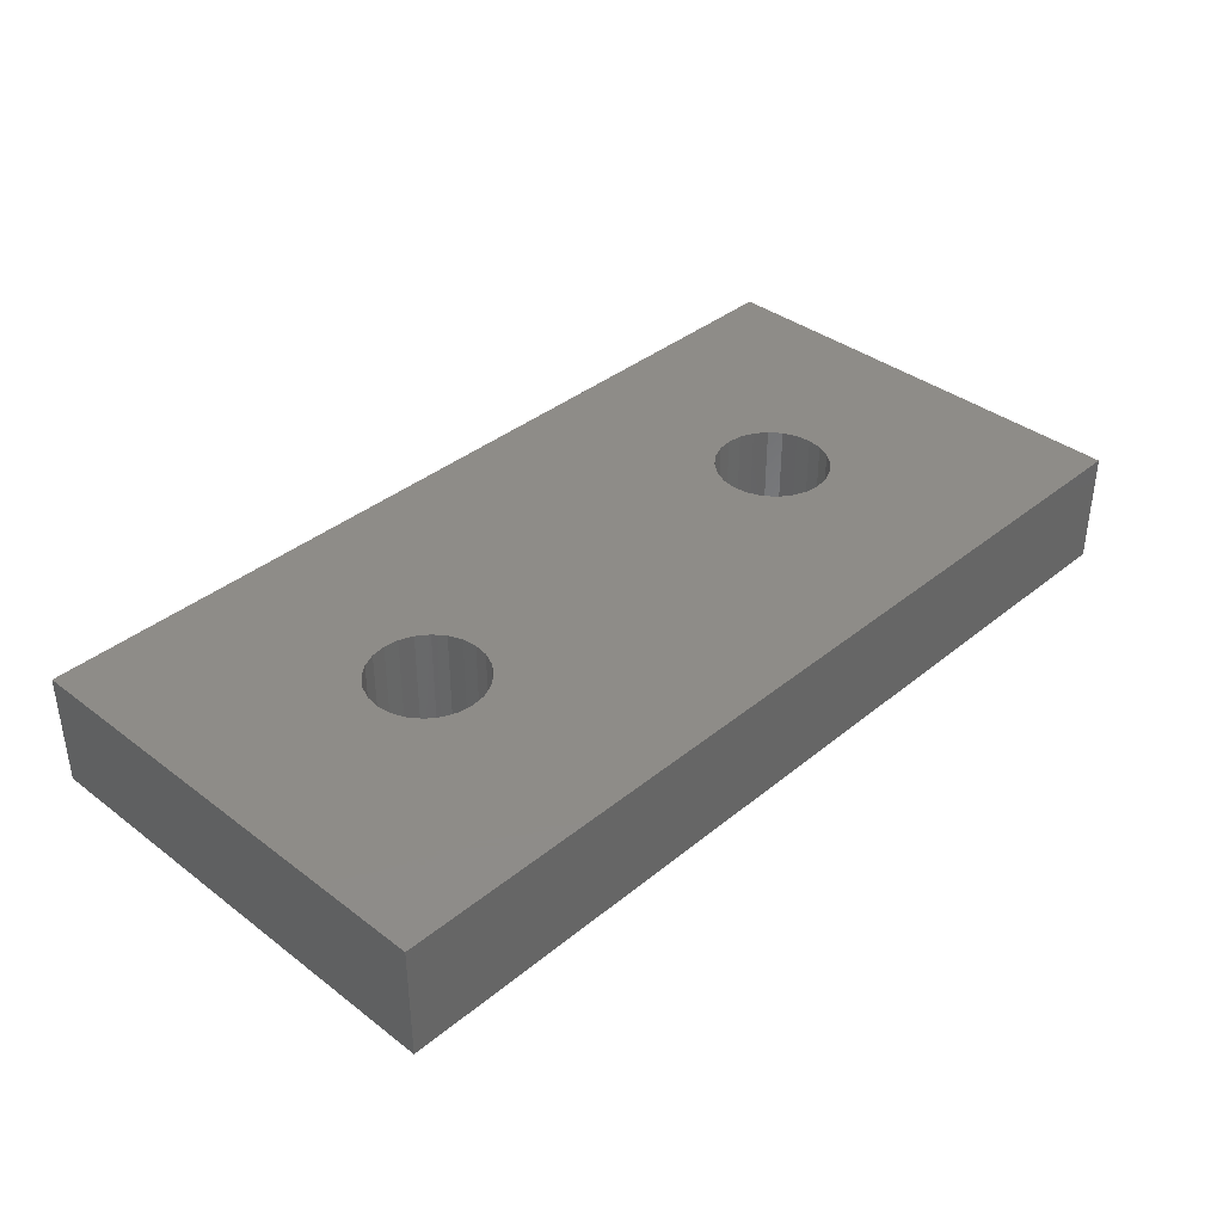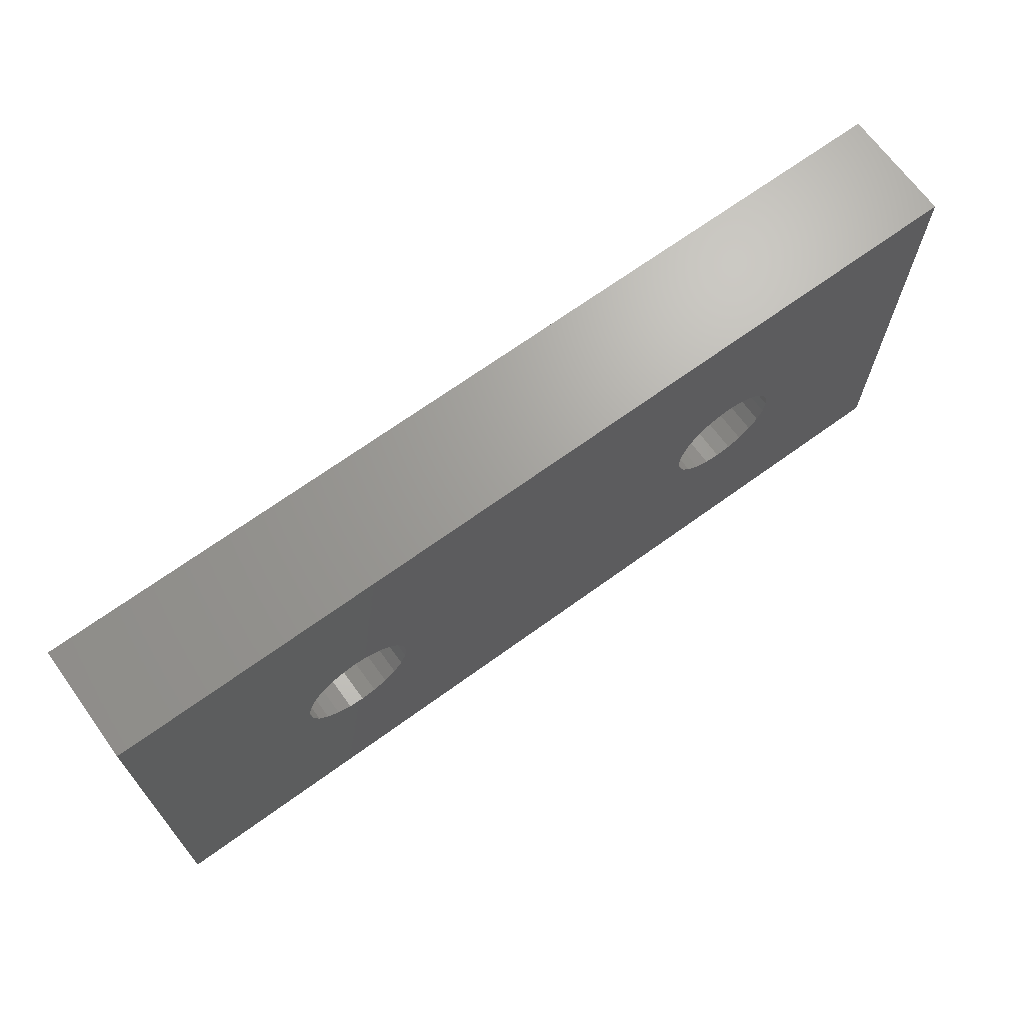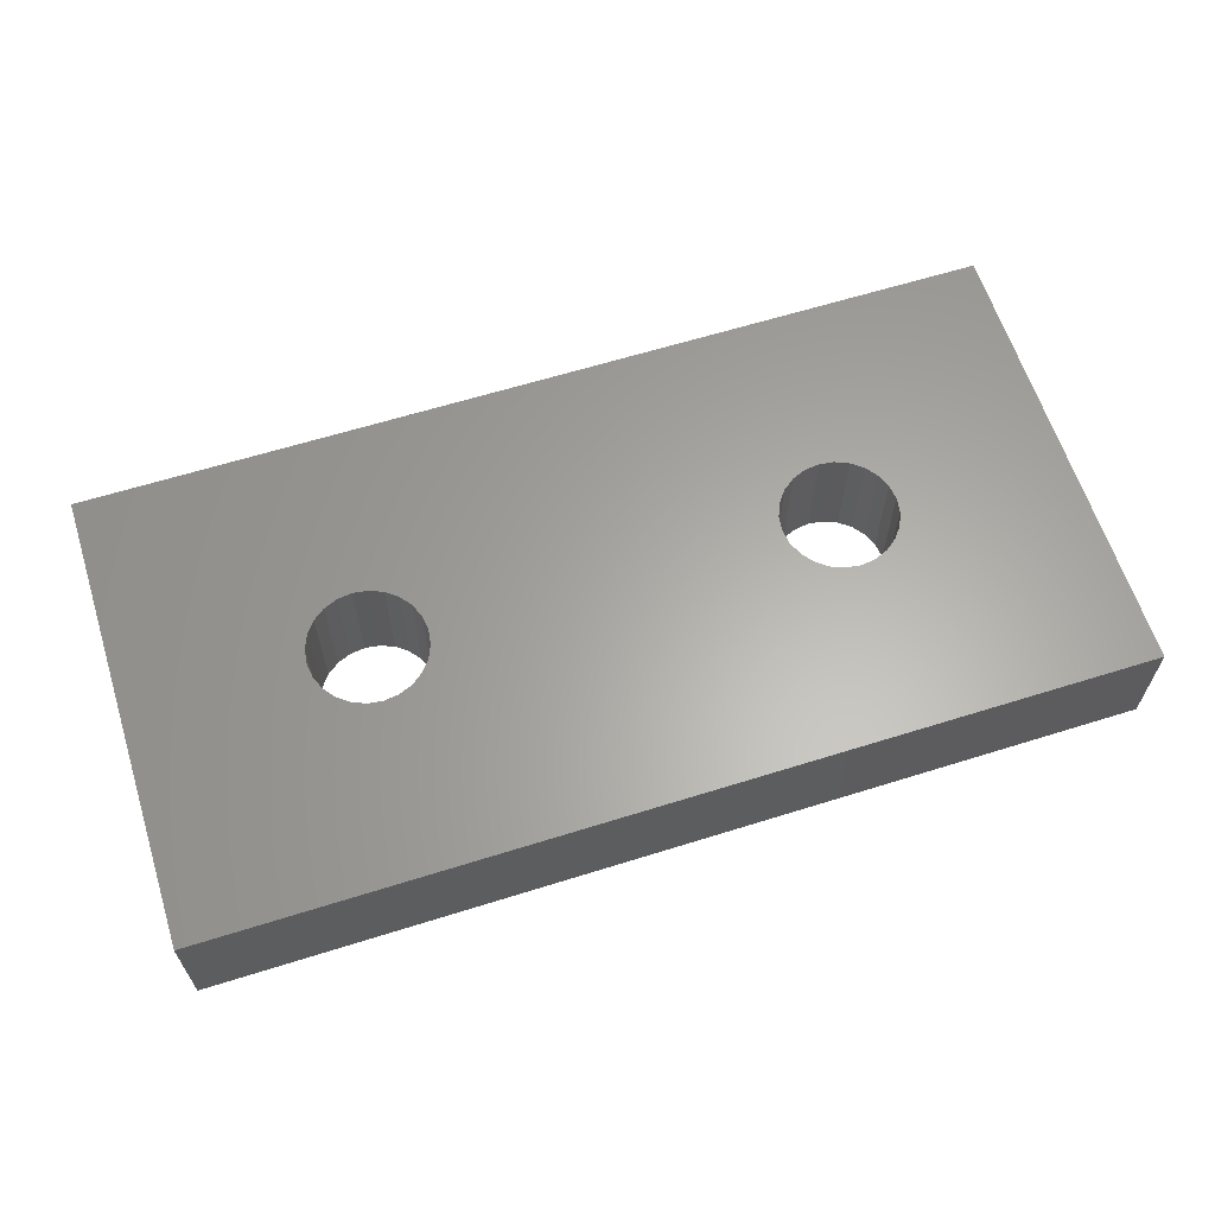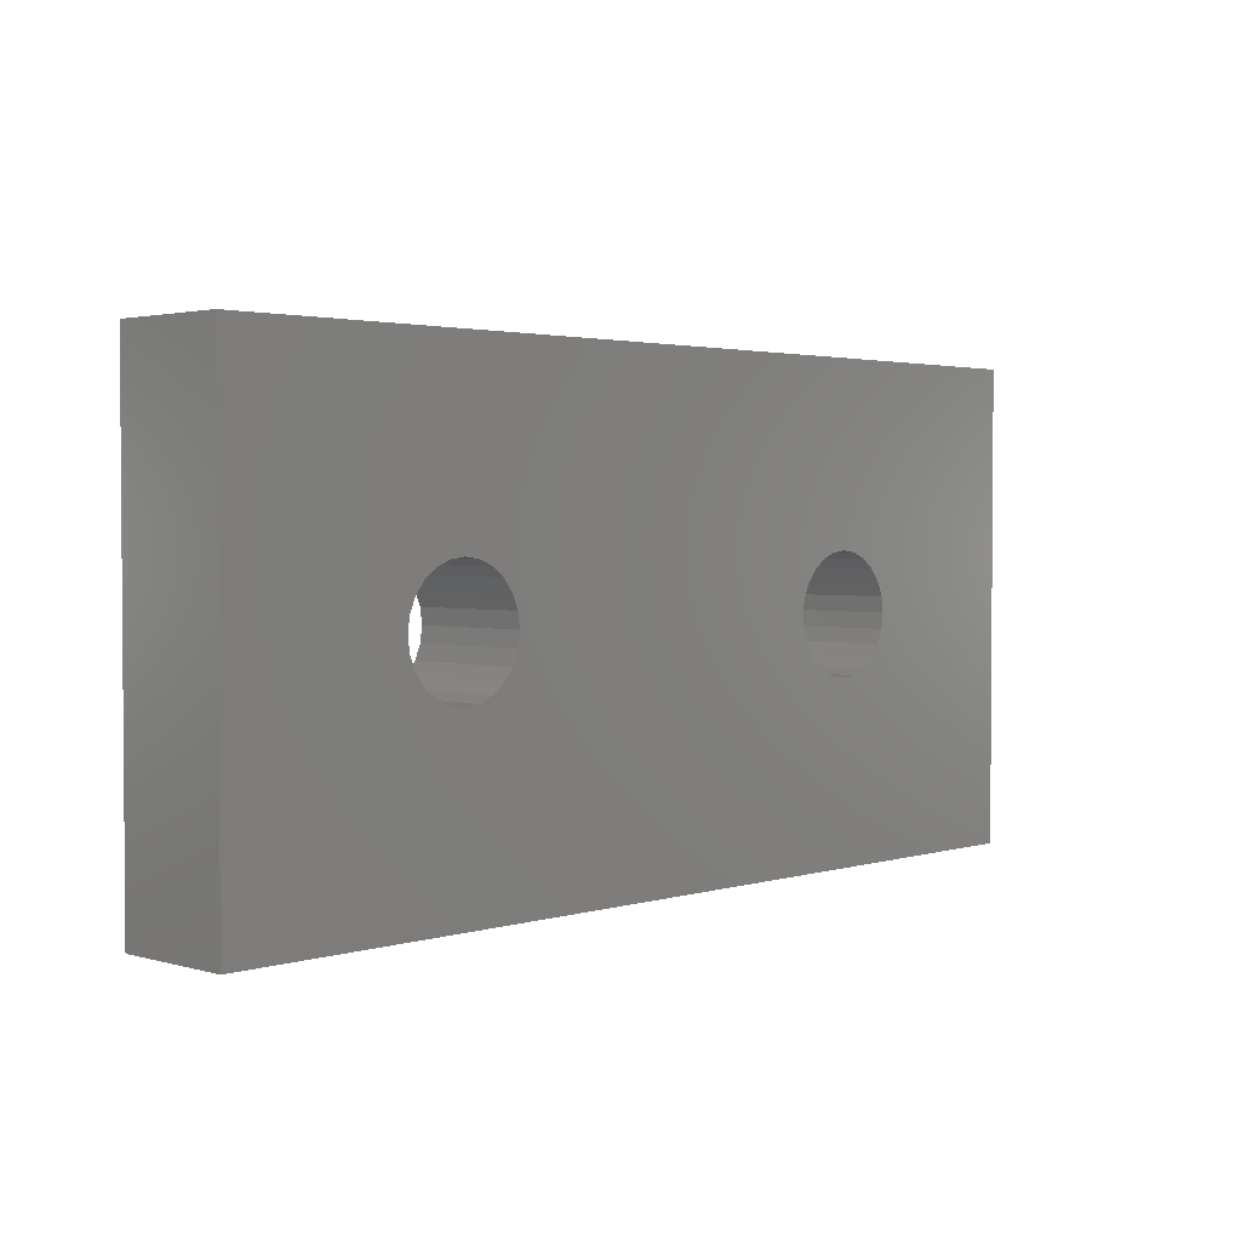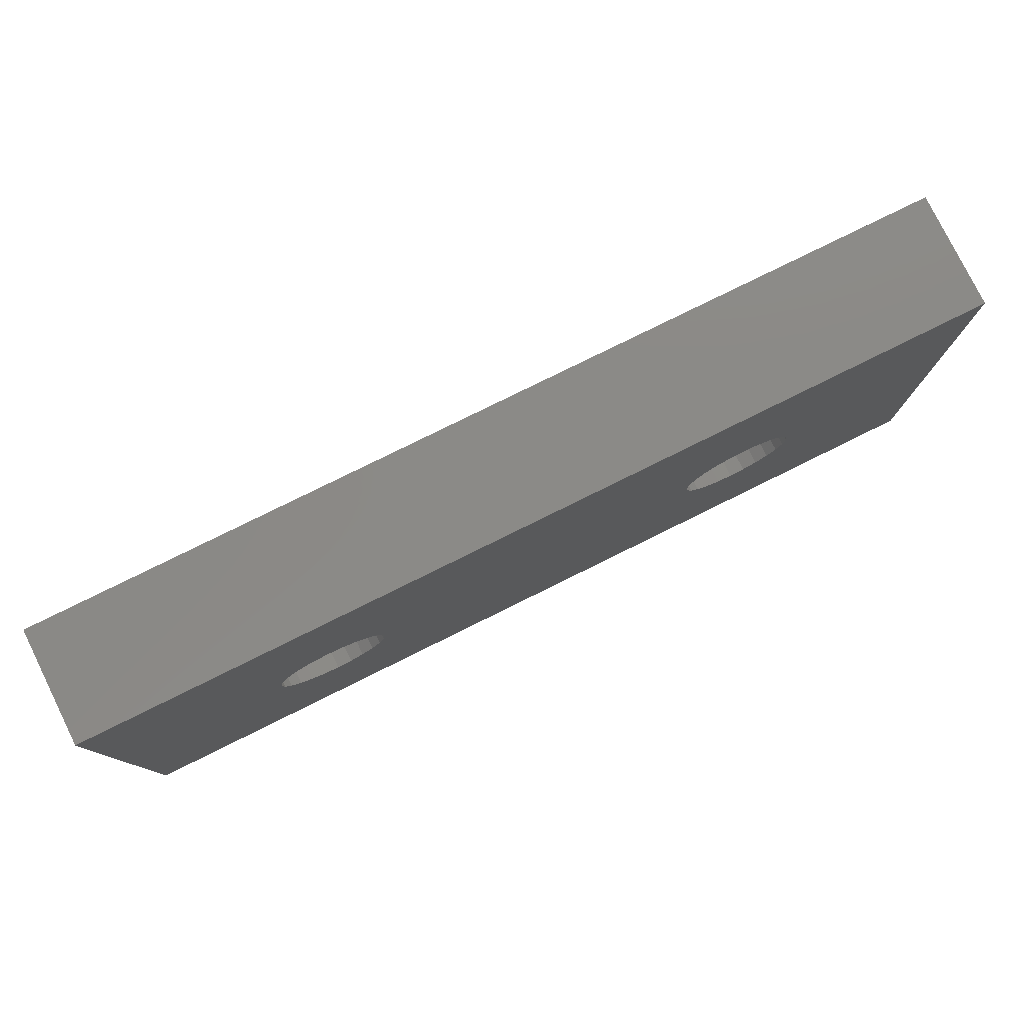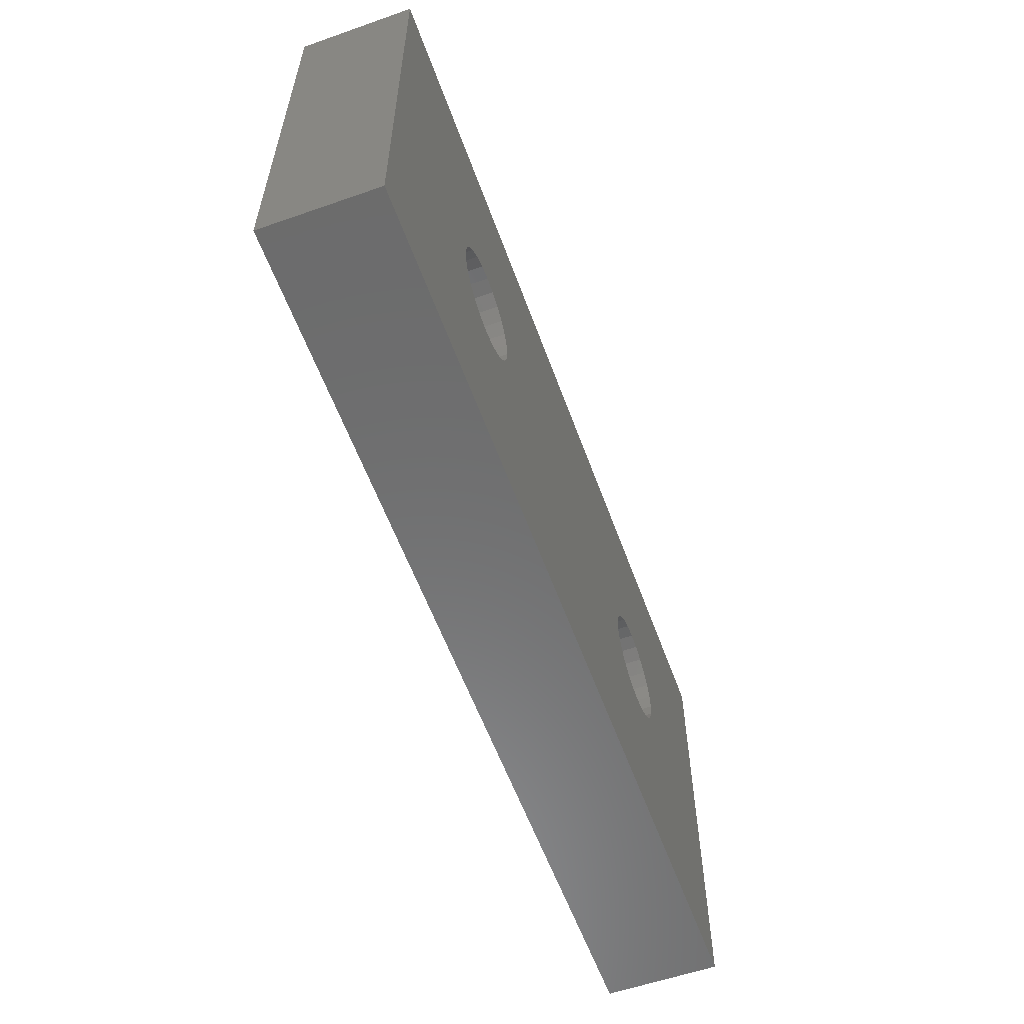
<metadata>
{"format":"stl","ext":"stl","renderer":"f3d","projection":"perspective","resolution":1024,"background":"white","views":[{"elev":37.7,"azim":134.0,"up":"+Z"},{"elev":68.3,"azim":-36.0,"up":"+Y"},{"elev":62.7,"azim":-17.6,"up":"+Z"},{"elev":2.5,"azim":133.9,"up":"+Y"},{"elev":79.0,"azim":-26.3,"up":"+Y"},{"elev":-58.1,"azim":109.9,"up":"+Y"}]}
</metadata>
<code>
# stl→obj: 104 verts, 212 faces
v 20 -10 -8.674e-16
v 20 10 -8.674e-16
v 20 -10 5
v 20 10 5
v -20 10 -8.674e-16
v -20 10 5
v -11.77 1.768 -8.674e-16
v -11.25 2.165 -8.674e-16
v -11.77 1.768 5
v -11.25 2.165 5
v -10.65 2.415 -8.674e-16
v -10.65 2.415 5
v -10 2.5 -8.674e-16
v -10 2.5 5
v -9.353 2.415 -8.674e-16
v -9.353 2.415 5
v -8.75 2.165 -8.674e-16
v -8.75 2.165 5
v -8.232 1.768 -8.674e-16
v -8.232 1.768 5
v -7.835 1.25 -8.674e-16
v -7.835 1.25 5
v -7.585 0.647 -8.674e-16
v -7.585 0.647 5
v -7.5 0 -8.674e-16
v -7.5 0 5
v -7.585 -0.647 -8.674e-16
v -7.585 -0.647 5
v -7.835 -1.25 -8.674e-16
v -7.835 -1.25 5
v -8.232 -1.768 -8.674e-16
v -8.232 -1.768 5
v -8.75 -2.165 -8.674e-16
v -8.75 -2.165 5
v -9.353 -2.415 -8.674e-16
v -9.353 -2.415 5
v -10 -2.5 -8.674e-16
v -10 -2.5 5
v -10.65 -2.415 -8.674e-16
v -10.65 -2.415 5
v -11.25 -2.165 -8.674e-16
v -11.25 -2.165 5
v -11.77 -1.768 -8.674e-16
v -11.77 -1.768 5
v -12.17 -1.25 -8.674e-16
v -12.17 -1.25 5
v -12.41 -0.647 -8.674e-16
v -12.41 -0.647 5
v -12.5 0 -8.674e-16
v -12.5 0 5
v -12.41 0.647 -8.674e-16
v -12.41 0.647 5
v -12.17 1.25 -8.674e-16
v -12.17 1.25 5
v -20 -10 -8.674e-16
v -20 -10 5
v 11.25 -2.165 -8.674e-16
v 11.25 -2.165 5
v 11.77 -1.768 -8.674e-16
v 11.77 -1.768 5
v 10.65 -2.415 -8.674e-16
v 10.65 -2.415 5
v 10 -2.5 -8.674e-16
v 10 -2.5 5
v 9.353 -2.415 -8.674e-16
v 9.353 -2.415 5
v 8.75 -2.165 -8.674e-16
v 8.75 -2.165 5
v 8.232 -1.768 -8.674e-16
v 8.232 -1.768 5
v 7.835 -1.25 -8.674e-16
v 7.835 -1.25 5
v 7.585 -0.647 -8.674e-16
v 7.585 -0.647 5
v 7.5 0 -8.674e-16
v 7.5 0 5
v 7.585 0.647 -8.674e-16
v 7.585 0.647 5
v 7.835 1.25 -8.674e-16
v 7.835 1.25 5
v 8.232 1.768 -8.674e-16
v 8.232 1.768 5
v 8.75 2.165 -8.674e-16
v 8.75 2.165 5
v 9.353 2.415 -8.674e-16
v 9.353 2.415 5
v 10 2.5 -8.674e-16
v 10 2.5 5
v 10.65 2.415 -8.674e-16
v 10.65 2.415 5
v 11.25 2.165 -8.674e-16
v 11.25 2.165 5
v 11.77 1.768 -8.674e-16
v 11.77 1.768 5
v 12.17 1.25 -8.674e-16
v 12.17 1.25 5
v 12.41 0.647 -8.674e-16
v 12.41 0.647 5
v 12.5 -2.168e-16 -8.674e-16
v 12.5 -2.168e-16 5
v 12.41 -0.647 -8.674e-16
v 12.41 -0.647 5
v 12.17 -1.25 -8.674e-16
v 12.17 -1.25 5
f 1 2 3
f 3 2 4
f 2 5 6
f 2 6 4
f 7 8 9
f 9 8 10
f 8 11 10
f 10 11 12
f 11 13 12
f 12 13 14
f 15 16 13
f 16 14 13
f 17 18 15
f 18 16 15
f 19 20 17
f 20 18 17
f 21 22 19
f 22 20 19
f 23 24 21
f 24 22 21
f 25 26 23
f 26 24 23
f 27 28 25
f 28 26 25
f 29 30 27
f 30 28 27
f 31 32 29
f 32 30 29
f 33 34 31
f 34 32 31
f 35 36 33
f 36 34 33
f 37 38 35
f 38 36 35
f 37 39 38
f 38 39 40
f 39 41 40
f 40 41 42
f 41 43 42
f 42 43 44
f 43 45 44
f 44 45 46
f 45 47 46
f 46 47 48
f 47 49 48
f 48 49 50
f 49 51 50
f 50 51 52
f 51 53 52
f 52 53 54
f 53 7 54
f 54 7 9
f 55 56 5
f 56 6 5
f 55 1 3
f 55 3 56
f 57 58 59
f 58 60 59
f 61 62 57
f 62 58 57
f 63 64 61
f 64 62 61
f 63 65 64
f 64 65 66
f 65 67 66
f 66 67 68
f 67 69 68
f 68 69 70
f 69 71 70
f 70 71 72
f 71 73 72
f 72 73 74
f 73 75 74
f 74 75 76
f 75 77 76
f 76 77 78
f 77 79 78
f 78 79 80
f 79 81 80
f 80 81 82
f 81 83 82
f 82 83 84
f 83 85 84
f 84 85 86
f 85 87 86
f 86 87 88
f 89 90 87
f 90 88 87
f 91 92 89
f 92 90 89
f 93 94 91
f 94 92 91
f 95 96 93
f 96 94 93
f 97 98 95
f 98 96 95
f 99 100 97
f 100 98 97
f 101 102 99
f 102 100 99
f 103 104 101
f 104 102 101
f 59 60 103
f 60 104 103
f 1 57 59
f 7 5 8
f 1 59 103
f 1 103 2
f 53 5 7
f 55 5 53
f 1 61 57
f 1 55 61
f 8 5 11
f 11 5 2
f 103 101 2
f 101 99 2
f 99 97 2
f 97 95 2
f 95 93 2
f 93 91 2
f 91 89 2
f 89 87 2
f 85 2 87
f 83 2 85
f 55 53 51
f 55 51 49
f 55 49 47
f 55 47 45
f 55 45 43
f 55 43 41
f 55 41 39
f 55 39 37
f 55 37 35
f 55 35 33
f 55 63 61
f 55 33 63
f 63 33 31
f 63 31 29
f 63 29 27
f 11 2 13
f 83 13 2
f 81 13 83
f 79 13 81
f 77 13 79
f 63 27 65
f 65 27 25
f 65 25 23
f 65 23 21
f 65 21 19
f 65 19 17
f 65 17 67
f 67 17 69
f 69 17 71
f 71 17 73
f 73 17 75
f 75 17 77
f 77 17 15
f 77 15 13
f 9 10 6
f 3 60 58
f 54 9 6
f 56 54 6
f 3 104 60
f 3 4 104
f 10 12 6
f 12 4 6
f 3 58 62
f 56 3 62
f 56 52 54
f 56 50 52
f 56 48 50
f 56 46 48
f 56 44 46
f 56 42 44
f 56 40 42
f 56 38 40
f 56 36 38
f 56 34 36
f 104 4 102
f 102 4 100
f 100 4 98
f 98 4 96
f 96 4 94
f 94 4 92
f 92 4 90
f 90 4 88
f 86 88 4
f 84 86 4
f 12 14 4
f 84 4 14
f 82 84 14
f 80 82 14
f 78 80 14
f 56 62 64
f 56 64 34
f 64 32 34
f 64 30 32
f 64 28 30
f 78 14 16
f 76 78 16
f 74 76 16
f 72 74 16
f 70 72 16
f 68 70 16
f 68 16 18
f 68 18 20
f 68 20 22
f 68 22 24
f 68 24 26
f 68 26 28
f 64 66 28
f 66 68 28

</code>
